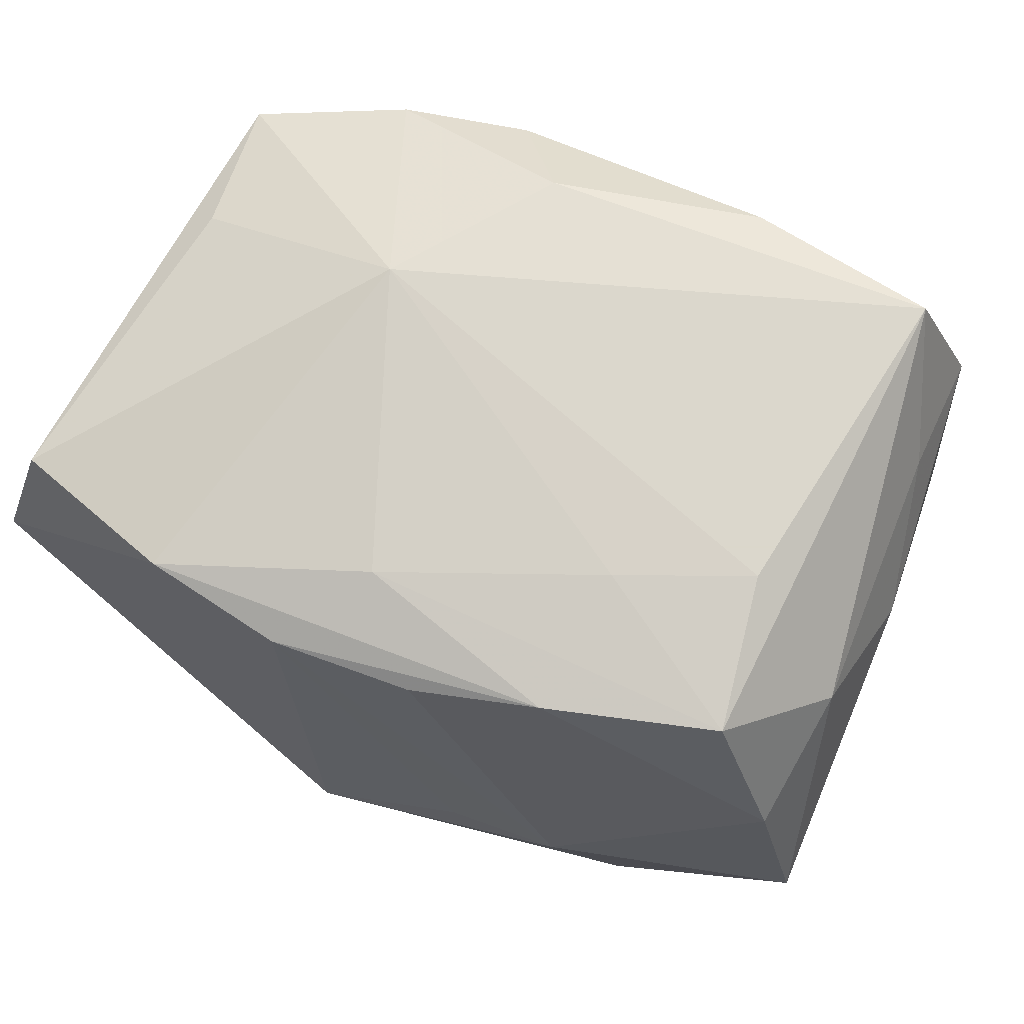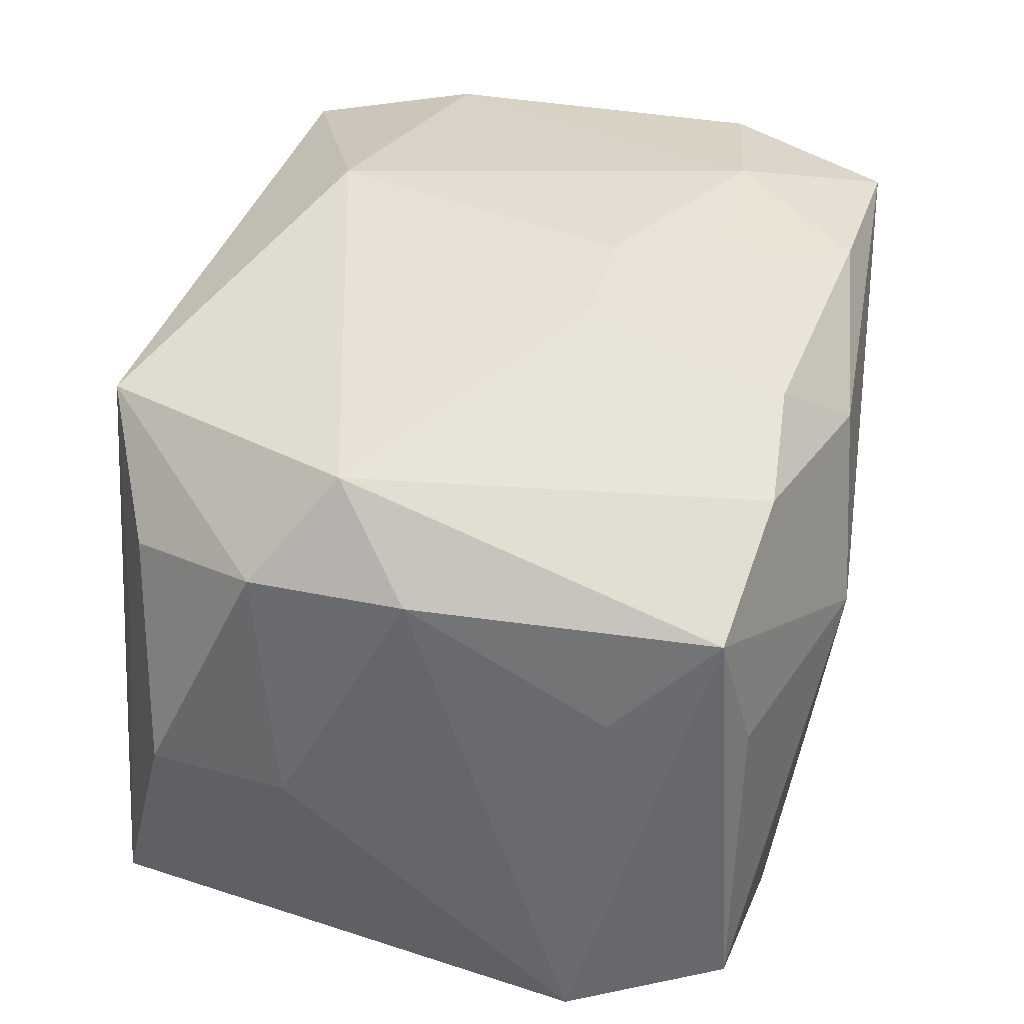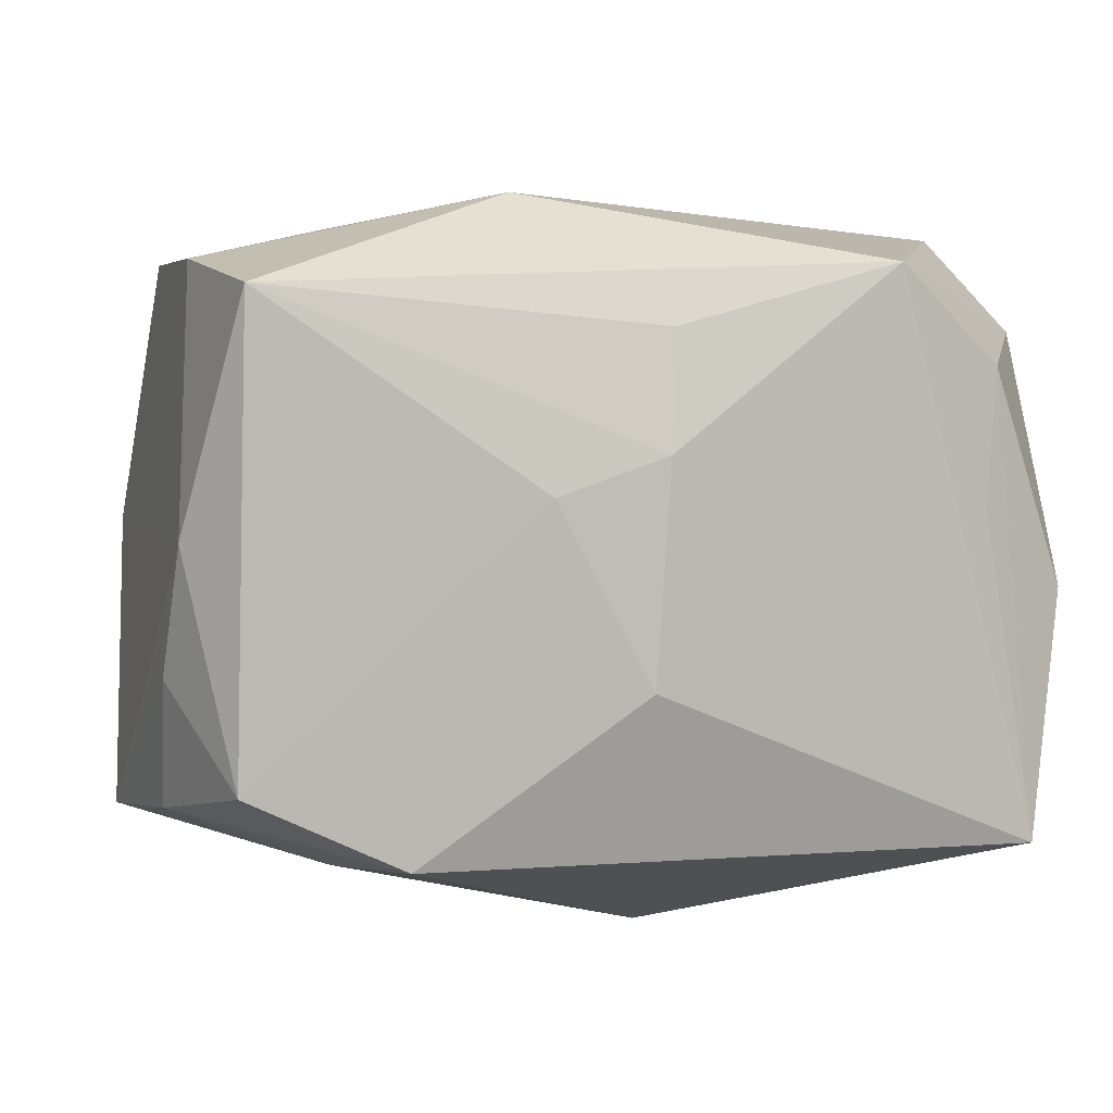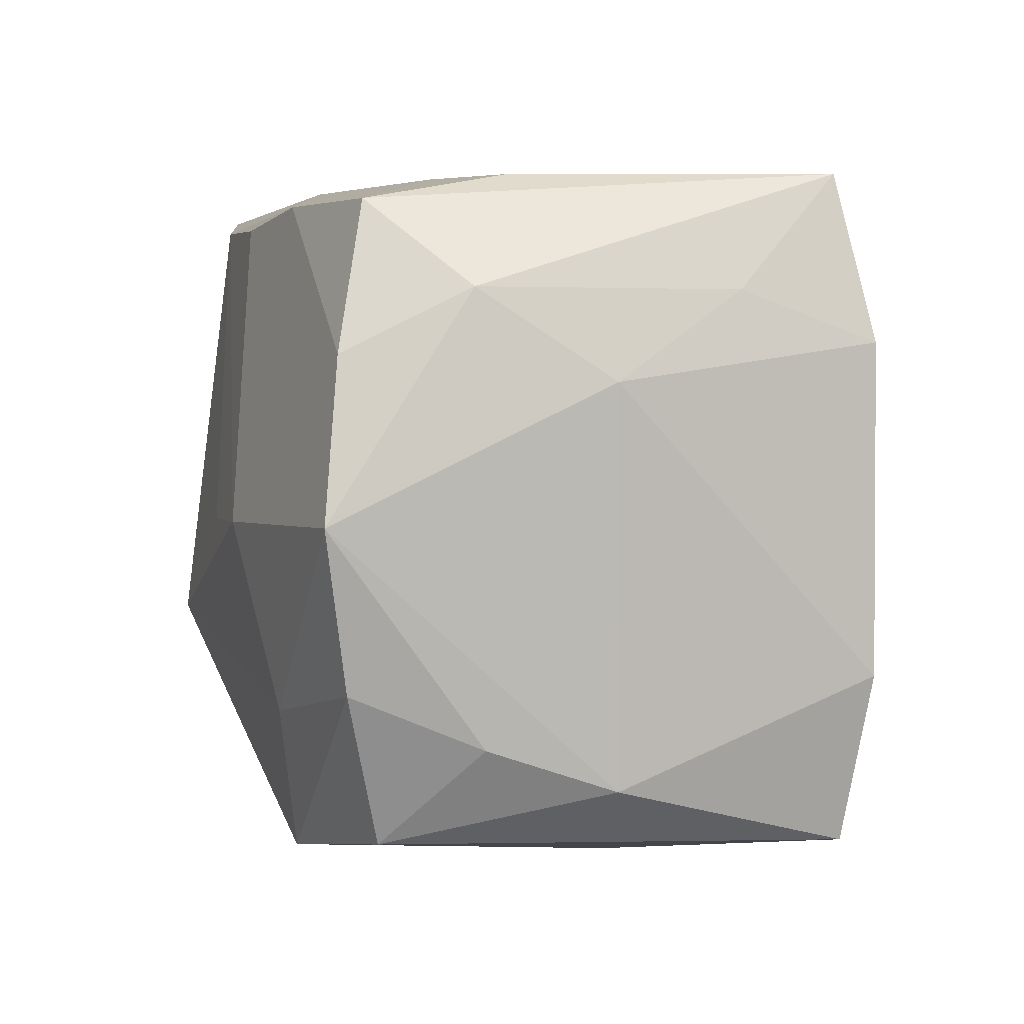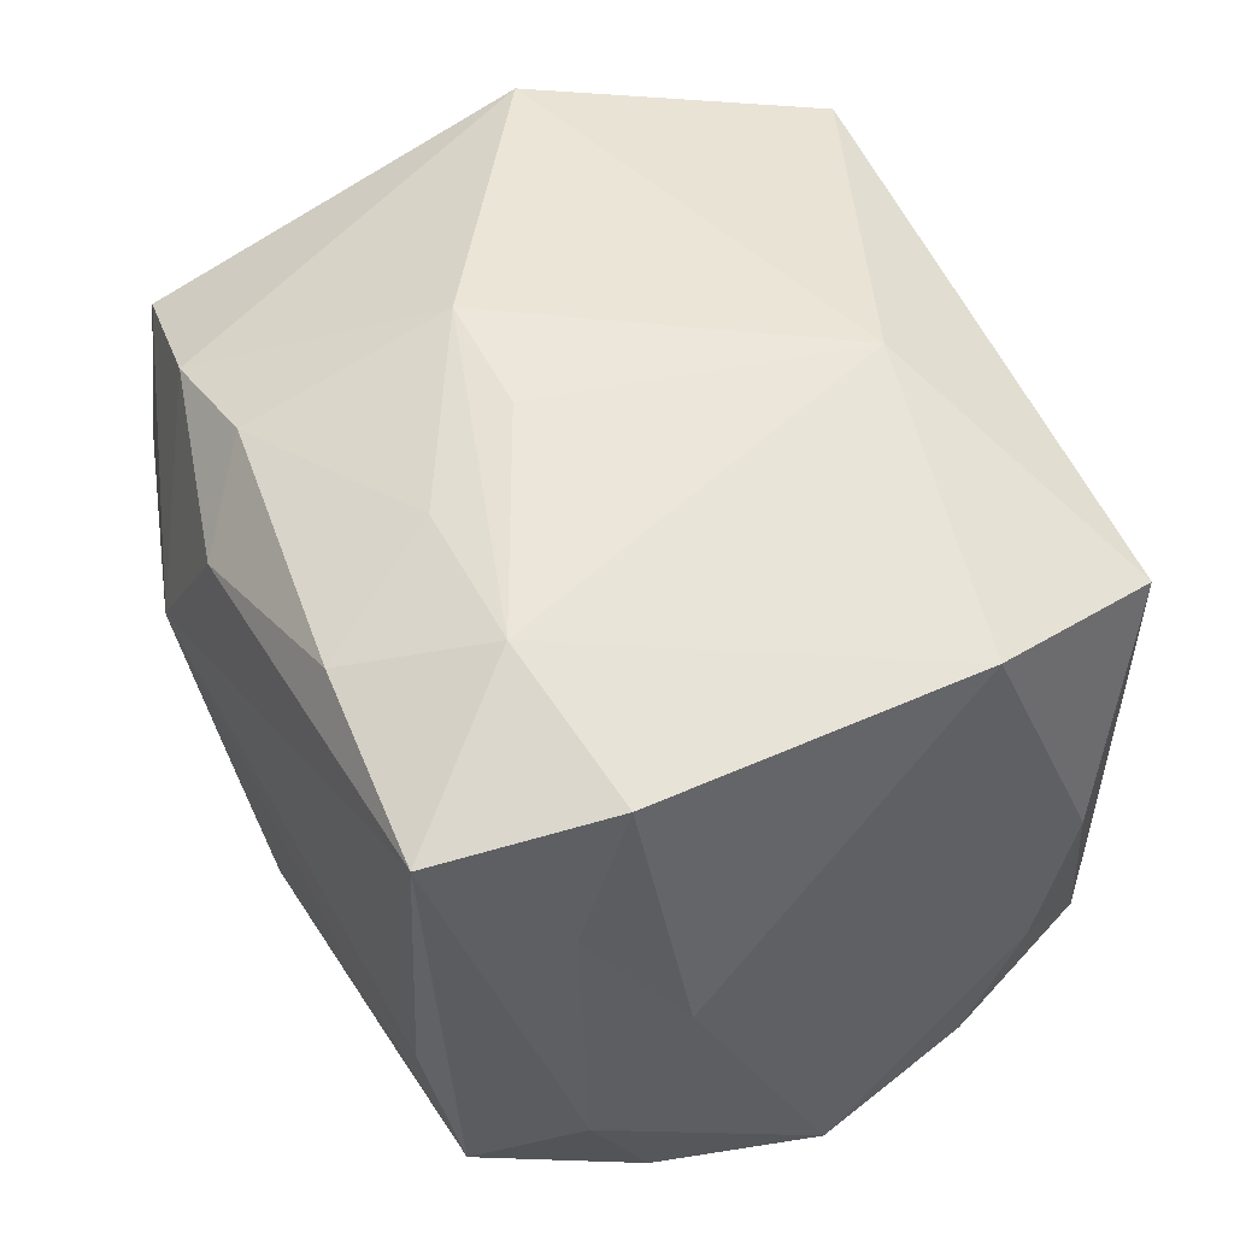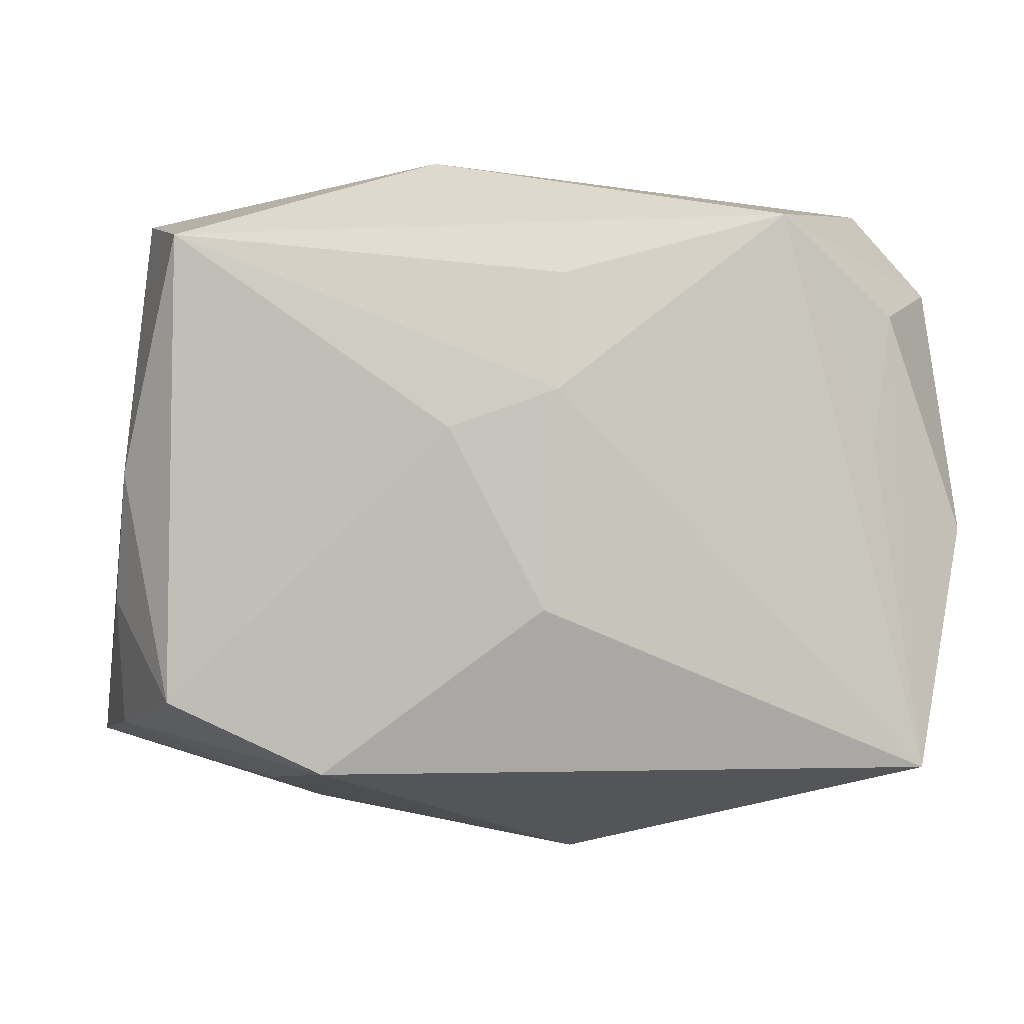
<metadata>
{"format":"obj","ext":"obj","renderer":"f3d","projection":"perspective","resolution":1024,"background":"white","views":[{"elev":73.4,"azim":-152.5,"up":"+Y"},{"elev":39.6,"azim":98.2,"up":"+Z"},{"elev":4.6,"azim":-18.4,"up":"+Z"},{"elev":8.1,"azim":-98.5,"up":"+Y"},{"elev":51.5,"azim":-121.3,"up":"+Z"},{"elev":-0.0,"azim":-9.2,"up":"+Z"}]}
</metadata>
<code>
v -0.03734 -0.009468 -0.01969
v -0.01461 0.03138 -0.01023
v 0.01389 0.03185 0.004805
v -0.03645 0.01537 0.002397
v -0.02106 -0.02605 -0.02293
v -0.03902 0.004412 -0.02144
v -0.01828 0.0191 0.02814
v 0.03464 -0.02617 -0.00228
v 0.0033 -0.008989 -0.0317
v -0.01149 0.02947 0.02449
v -0.03384 -0.02271 -0.017
v -0.009333 0.001137 -0.02912
v -0.03737 -0.01814 0.00239
v -0.01423 0.02898 -0.02222
v -0.03804 -0.01413 -0.008599
v -0.02518 0.03185 -0.004956
v 0.01109 0.02476 0.02453
v -0.001164 -0.03046 0.01908
v 0.03392 0.02184 0.01602
v -0.02821 0.02992 -0.01733
v -0.03489 -0.009662 0.02458
v 0.02951 -0.03162 -0.02254
v 0.002994 0.02994 -0.01865
v 0.03023 -0.009502 0.02681
v -0.0188 0.002175 -0.02796
v 0.02584 -0.03004 0.004626
v 0.028 -0.02745 0.01599
v -0.001975 -0.03208 0.009302
v 0.03771 0.01024 -0.02532
v -0.005866 0.01816 0.02801
v 0.00549 0.03061 0.01871
v -0.0109 -0.03058 0.006111
v -0.02754 0.03185 0.02238
v -0.003792 0.02669 -0.02542
v 0.02005 0.0268 -0.02578
v 0.03681 -0.01442 -0.002397
v -0.0328 0.02251 0.01327
v -0.003132 -0.0318 -0.009007
v 0.01755 -0.03136 0.0242
v -0.03322 -0.0241 0.02236
v -0.02446 -0.01333 -0.02445
v 0.03185 0.0244 0.004361
v -0.03246 0.01802 0.02486
v 0.008967 0.007893 0.02991
v -0.0102 -0.01663 0.02991
v 0.03459 0.02406 -0.02213
v 0.03593 -0.003556 0.01868
v -0.001278 0.008795 0.0298
v -0.0346 0.01773 -0.01994
v 0.008194 0.02609 -0.0269
v 0.03466 -0.0165 0.01882
v 0.02156 0.02473 0.02139
v -0.03496 0.02302 -0.009011
v 0.03563 0.01288 0.007557
f 28 22 39
f 29 22 9
f 46 19 29
f 38 22 28
f 8 29 36
f 22 29 8
f 18 40 28
f 28 39 18
f 18 39 40
f 40 39 45
f 24 45 39
f 36 29 47
f 19 24 47
f 22 38 5
f 9 22 5
f 32 40 11
f 11 5 32
f 32 5 38
f 28 40 32
f 32 38 28
f 46 29 35
f 35 29 9
f 9 50 35
f 20 49 53
f 53 33 20
f 21 43 4
f 40 45 21
f 11 40 13
f 13 15 11
f 40 21 13
f 13 21 4
f 26 39 22
f 51 24 39
f 51 47 24
f 51 8 36
f 36 47 51
f 54 29 19
f 19 47 54
f 54 47 29
f 12 50 9
f 4 53 6
f 6 53 49
f 6 13 4
f 15 13 6
f 37 53 4
f 33 53 37
f 4 43 37
f 37 43 33
f 14 35 50
f 50 34 14
f 14 49 20
f 33 43 7
f 7 45 48
f 7 21 45
f 43 21 7
f 48 45 44
f 45 24 44
f 44 7 48
f 52 24 19
f 52 44 24
f 17 44 52
f 27 51 39
f 8 51 27
f 39 26 27
f 22 8 27
f 27 26 22
f 1 5 11
f 11 15 1
f 15 6 1
f 25 12 9
f 25 6 49
f 49 14 25
f 25 14 34
f 25 34 50
f 50 12 25
f 35 14 23
f 23 14 20
f 30 44 17
f 7 44 30
f 17 52 31
f 6 25 41
f 5 1 41
f 41 1 6
f 9 5 41
f 41 25 9
f 20 33 16
f 42 19 46
f 33 31 3
f 35 23 3
f 3 16 33
f 46 35 3
f 3 42 46
f 19 42 3
f 3 52 19
f 3 31 52
f 10 31 33
f 17 31 10
f 33 7 10
f 10 30 17
f 7 30 10
f 2 3 23
f 16 3 2
f 2 23 20
f 20 16 2

</code>
